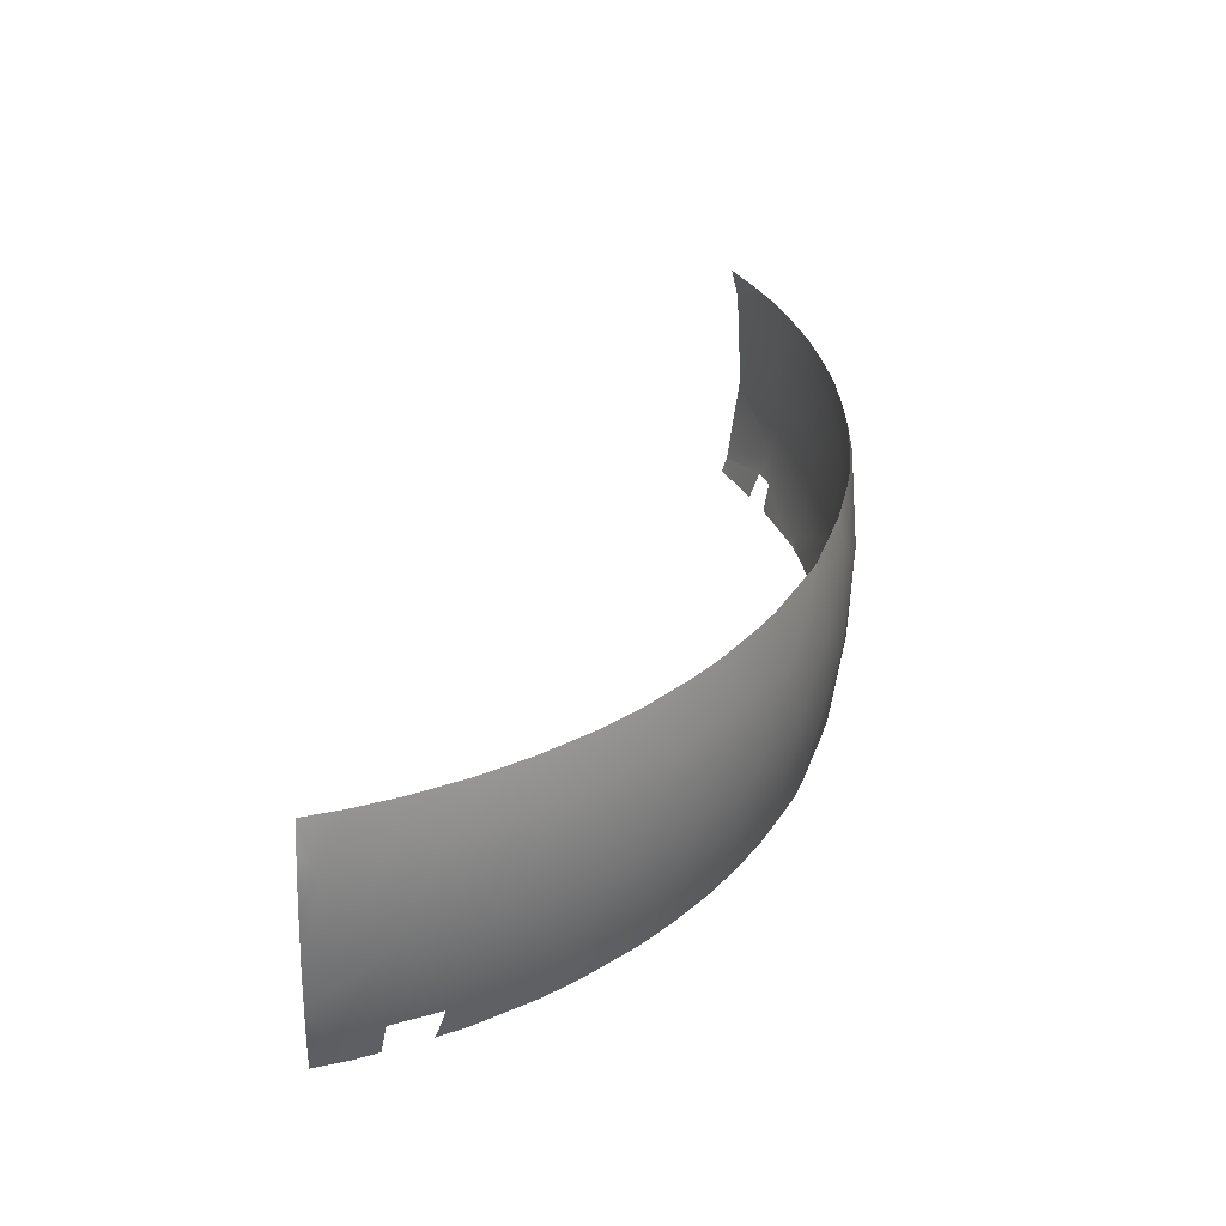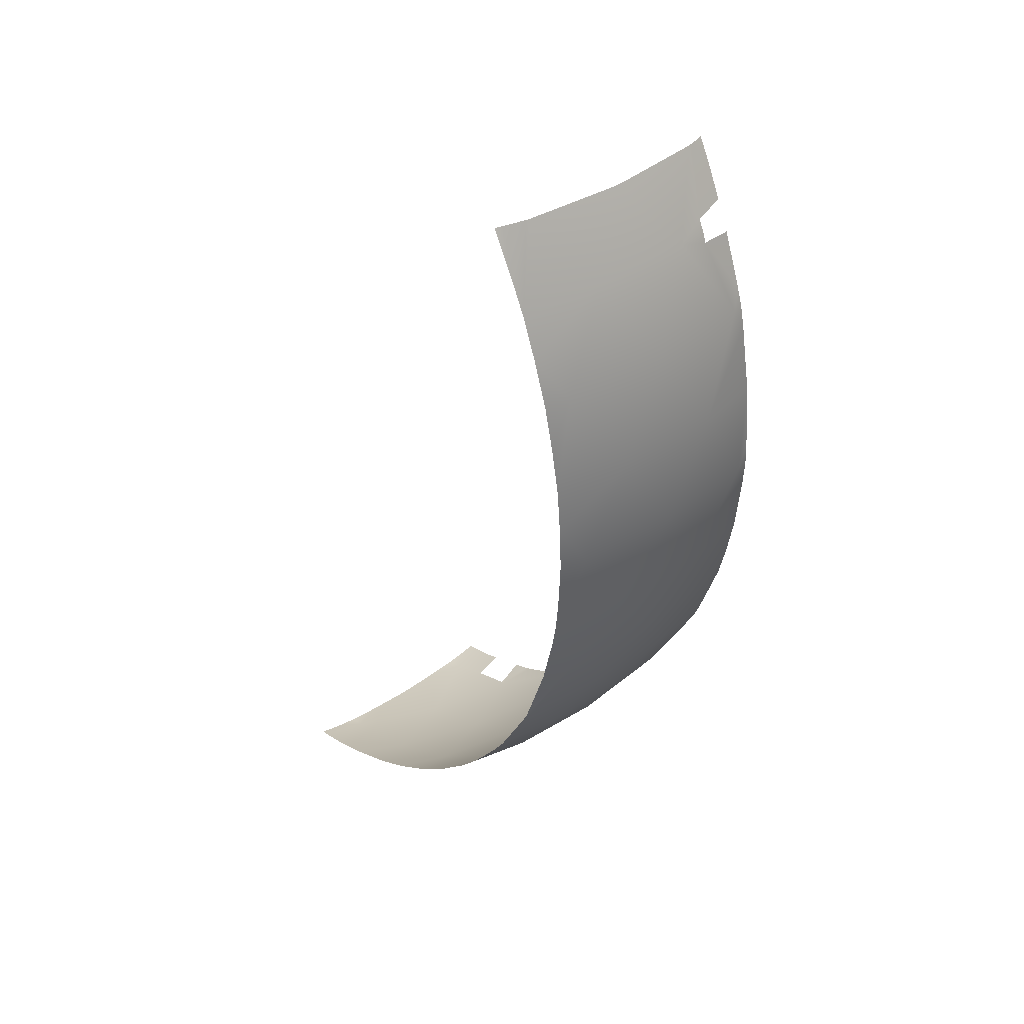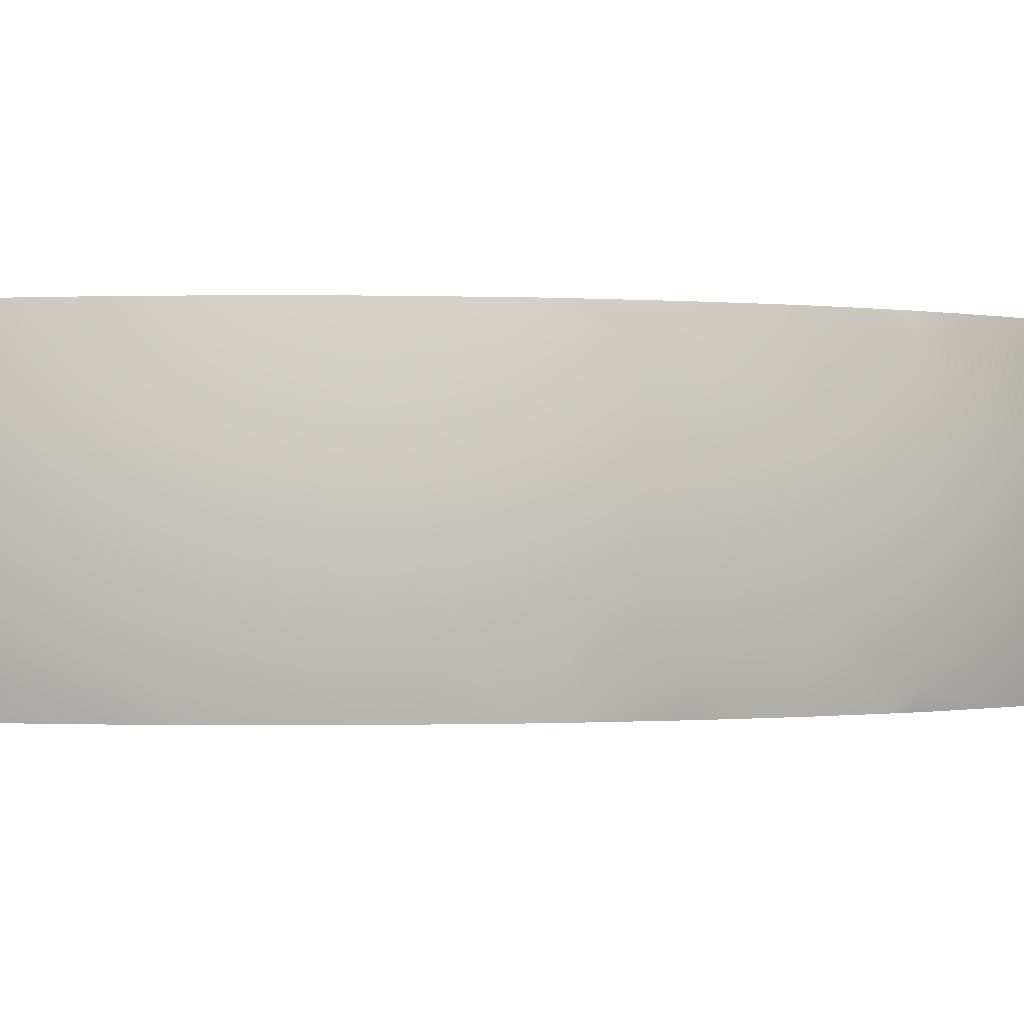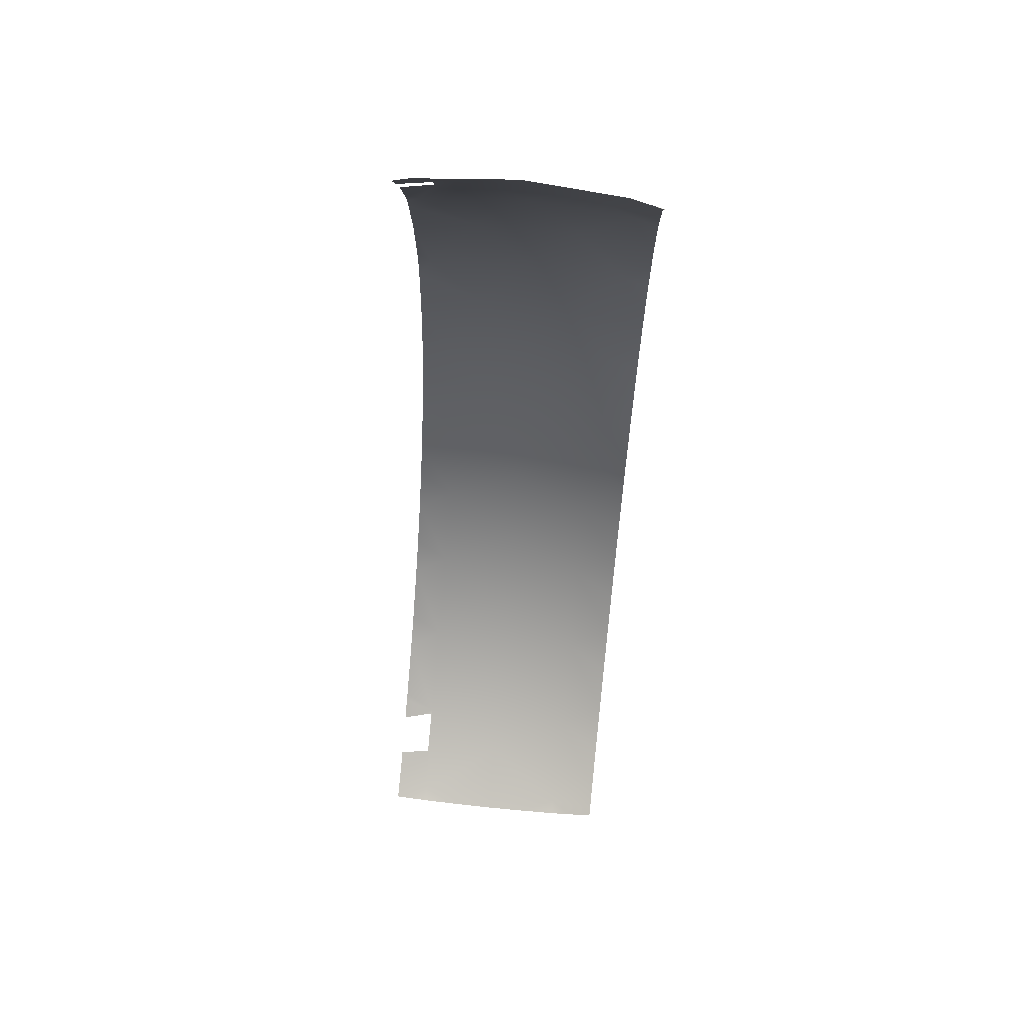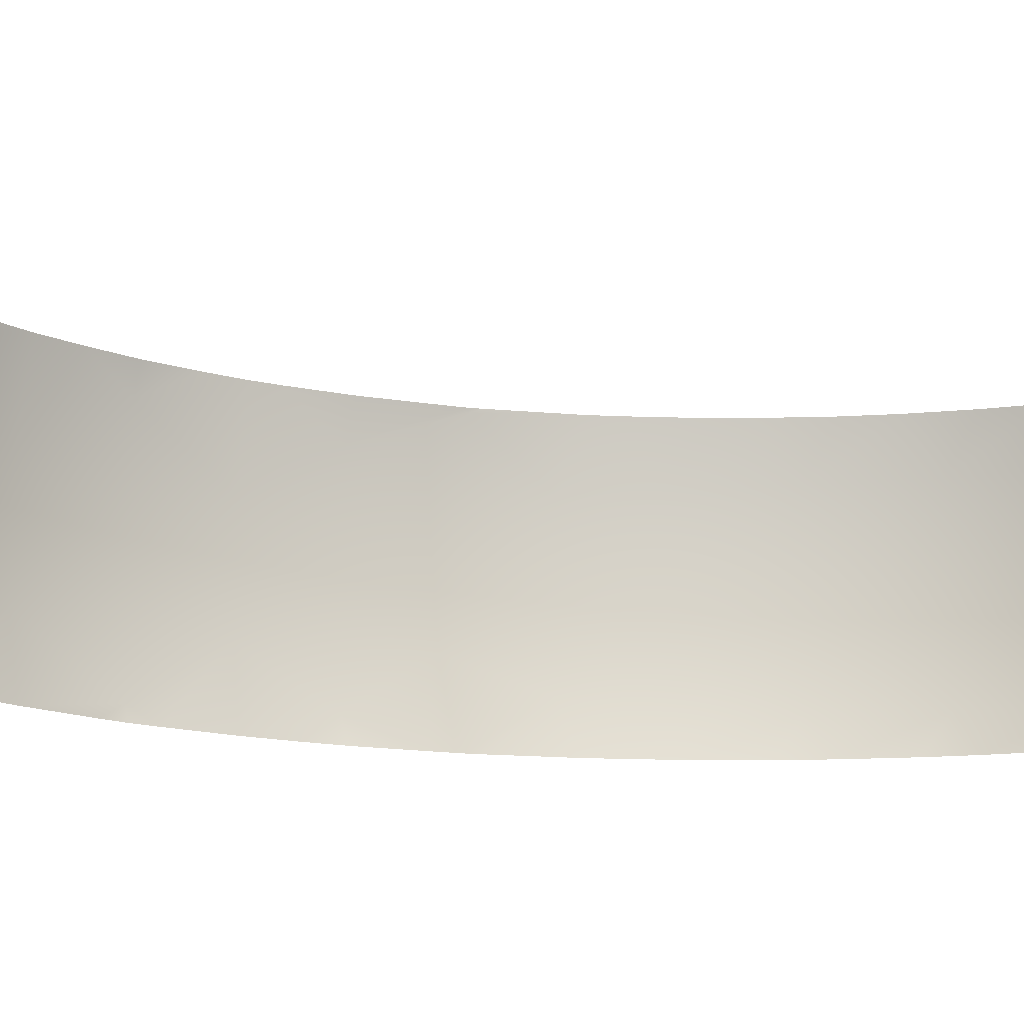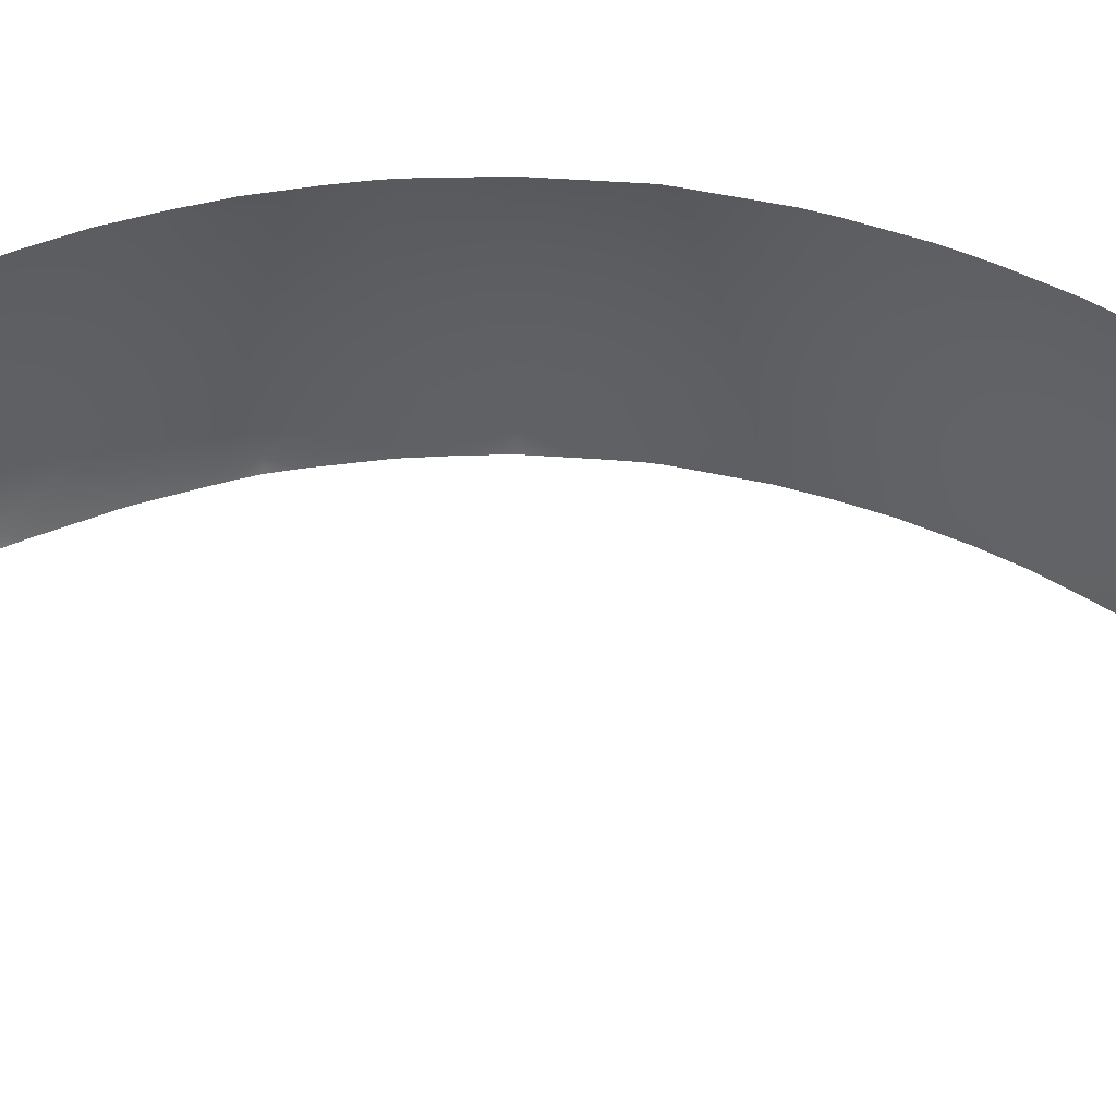
<metadata>
{"format":"obj","ext":"obj","renderer":"f3d","projection":"perspective","resolution":1024,"background":"white","views":[{"elev":-56.3,"azim":178.2,"up":"+Z"},{"elev":41.0,"azim":-130.3,"up":"+Z"},{"elev":-0.3,"azim":-127.7,"up":"+Y"},{"elev":69.7,"azim":95.9,"up":"+Z"},{"elev":-13.7,"azim":49.7,"up":"+Y"},{"elev":48.7,"azim":76.5,"up":"+Y"}]}
</metadata>
<code>
g ArtifactFormulaHolderCarvedRightInnerMesh
v 1.571 -0.9491 -7.238
v 1.732 -0.9491 -7.32
v 1.677 -0.7675 -7.338
v 1.618 -0.6805 -7.331
v 1.659 -0.6853 -7.347
v 1.509 -0.9491 -7.207
v 1.988 -0.6853 -7.483
v 1.062 -0.9491 -6.93
v 2.022 -0.6853 -7.497
v 2.375 -0.6637 -7.647
v 2.261 -0.9464 -7.546
v 2.064 -0.9464 -7.464
v 2.502 -0.9464 -7.622
v 2.502 -0.8387 -7.647
v 2.502 -0.6585 -7.679
v 2.502 -0.3765 -7.703
v 1.942 2.943e-07 -7.53
v 2.502 2.943e-07 -7.72
v 2.375 0.6637 -7.647
v 2.502 0.3765 -7.703
v 2.502 0.6585 -7.679
v 2.502 0.8387 -7.647
v 2.502 1.054 -7.598
v 2.437 1.054 -7.577
v 2.218 1.054 -7.508
v 1.618 0.6805 -7.331
v 1.869 1.054 -7.363
v 1.467 1.054 -7.159
v 1.228 2.943e-07 -7.162
v 0.9027 0.6805 -6.888
v 1.124 1.054 -6.947
v 0.7614 1.054 -6.678
v 0.9027 -0.6805 -6.888
v 0.801 -0.9491 -6.737
v 0.4237 -0.9491 -6.41
v 0.2812 0.6637 -6.353
v 0.4758 1.054 -6.431
v 0.1545 1.054 -6.1
v 0.5792 2.943e-07 -6.688
v 0.2812 -0.6637 -6.353
v 0.1884 -0.9491 -6.168
v -0.08785 -0.9491 -5.842
v -0.2159 0.6334 -5.775
v -0.04549 1.054 -5.864
v -0.3227 1.054 -5.476
v 0.03369 2.943e-07 -6.149
v -0.2159 -0.6334 -5.775
v -0.2962 -0.9491 -5.551
v -0.4715 -0.9491 -5.273
v -0.5859 0.5949 -5.202
v -0.4378 1.054 -5.294
v -0.3927 2.943e-07 -5.588
v -0.5859 -0.5949 -5.202
v -0.725 -0.9491 -4.786
v -0.7713 -0.9491 -4.684
v -0.7059 2.943e-07 -5.045
v -0.8987 -0.3677 -4.576
v -0.8386 -0.9491 -4.492
v -0.7547 1.025 -4.698
v -0.7068 1.054 -4.778
v -0.7444 1.054 -4.701
v -0.7605 1.054 -4.66
v -0.8987 0.3677 -4.576
v -1.032 0.7744 -4.017
v -0.9597 1.054 -4.048
v -1.06 1.054 -3.601
v -1.032 -0.7744 -4.017
v -0.9868 -0.9491 -4.036
v -1.05 -0.9491 -3.757
v -1.114 -0.9491 -3.386
v -1.088 -1.829e-06 -4.032
v -1.197 0.4102 -3.397
v -1.097 1.054 -3.384
v -1.197 -0.4102 -3.397
v -1.157 -0.9491 -2.904
v -1.192 0.8412 -2.699
v -1.123 1.054 -3.101
v -1.14 1.054 -2.699
v -1.123 1.054 -2.338
v -1.192 -0.8412 -2.699
v -1.166 -0.9491 -2.699
v -1.157 -0.9491 -2.516
v -1.106 -0.9491 -1.977
v -1.26 -1.598e-06 -2.699
v -1.19 0.4318 -1.965
v -1.089 1.054 -1.979
v -1.19 -0.4318 -1.965
v -0.9999 -0.9491 -1.423
v -0.9828 0.8522 -1.25
v -1.018 1.054 -1.611
v -0.9353 1.054 -1.263
v -0.813 1.054 -0.907
v -0.9828 -0.8522 -1.25
v -0.9599 -0.9491 -1.256
v -0.901 -0.9491 -1.085
v -1.05 -1.267e-07 -1.23
v -0.7818 0.4206 -0.5528
v -0.6895 1.054 -0.5943
v -0.7734 -0.6853 -0.6467
v -0.771 -0.9491 -0.7552
v -0.7387 -0.9491 -0.6735
v -0.7818 -0.4206 -0.5528
v -0.4379 0.7861 0.003378
v -0.4325 0.8164 0.003378
v -0.5037 0.03783 0.003378
v -0.5037 -0.03783 0.003378
v -0.4379 -0.7861 0.003378
v -0.6962 -0.6853 -0.4763
v -0.5649 1.054 -0.3456
v -0.4325 -0.8164 0.003378
v -0.6287 -0.9464 -0.4347
v -0.5051 -0.9464 -0.188
v -0.3982 -0.9464 0.003378
v -0.3873 0.9878 0.003378
v -0.3744 1.054 -0.004589
v -0.426 1.054 -0.09688
v -0.369 1.054 0.003378
v -0.7818 -0.4206 -0.5528
v -0.7432 -0.6853 -0.5702
v -0.7734 -0.6853 -0.6467
v -0.6962 -0.6853 -0.4763
g ArtifactFormulaHolderCarvedRightInnerMesh_0
f 3 2 1
f 1 4 3
f 5 3 4
f 1 6 4
f 7 5 4
f 4 6 8
f 9 7 4
f 9 4 10
f 10 11 9
f 11 12 9
f 13 11 10
f 14 13 10
f 10 15 14
f 10 16 15
f 10 17 16
f 10 4 17
f 17 18 16
f 17 19 18
f 19 20 18
f 19 21 20
f 19 22 21
f 23 22 19
f 19 24 23
f 19 25 24
f 19 26 25
f 17 26 19
f 26 27 25
f 26 28 27
f 4 29 17
f 29 26 17
f 26 30 28
f 29 30 26
f 30 31 28
f 30 32 31
f 4 33 29
f 33 4 8
f 33 8 34
f 33 34 35
f 30 36 32
f 36 37 32
f 36 38 37
f 39 30 29
f 33 39 29
f 39 36 30
f 40 33 35
f 33 40 39
f 40 35 41
f 40 41 42
f 36 43 38
f 43 44 38
f 43 45 44
f 46 36 39
f 40 46 39
f 46 43 36
f 47 40 42
f 40 47 46
f 47 42 48
f 47 48 49
f 43 50 45
f 50 51 45
f 52 43 46
f 47 52 46
f 52 50 43
f 53 47 49
f 47 53 52
f 53 49 54
f 53 54 55
f 53 56 52
f 56 50 52
f 57 53 55
f 53 57 56
f 57 55 58
f 50 59 51
f 59 60 51
f 59 61 60
f 59 62 61
f 56 63 50
f 50 63 59
f 57 63 56
f 59 64 62
f 63 64 59
f 64 65 62
f 64 66 65
f 67 57 58
f 67 58 68
f 67 68 69
f 67 69 70
f 57 71 63
f 71 64 63
f 67 71 57
f 64 72 66
f 71 72 64
f 72 73 66
f 74 67 70
f 67 74 71
f 74 72 71
f 74 70 75
f 72 76 73
f 76 77 73
f 76 78 77
f 76 79 78
f 80 74 75
f 80 75 81
f 80 81 82
f 80 82 83
f 74 84 72
f 84 76 72
f 80 84 74
f 76 85 79
f 84 85 76
f 85 86 79
f 87 80 83
f 80 87 84
f 87 85 84
f 87 83 88
f 85 89 86
f 89 90 86
f 89 91 90
f 89 92 91
f 93 87 88
f 93 88 94
f 93 94 95
f 87 96 85
f 96 89 85
f 93 96 87
f 89 97 92
f 96 97 89
f 97 98 92
f 99 93 95
f 99 95 100
f 100 101 99
f 99 102 93
f 93 102 96
f 102 97 96
f 98 97 103
f 103 104 98
f 97 105 103
f 97 102 105
f 102 106 105
f 102 107 106
f 107 102 108
f 104 109 98
f 110 107 108
f 110 108 111
f 111 112 110
f 112 113 110
f 109 104 114
f 114 115 109
f 115 116 109
f 114 117 115
f 120 119 118
f 118 119 121

</code>
